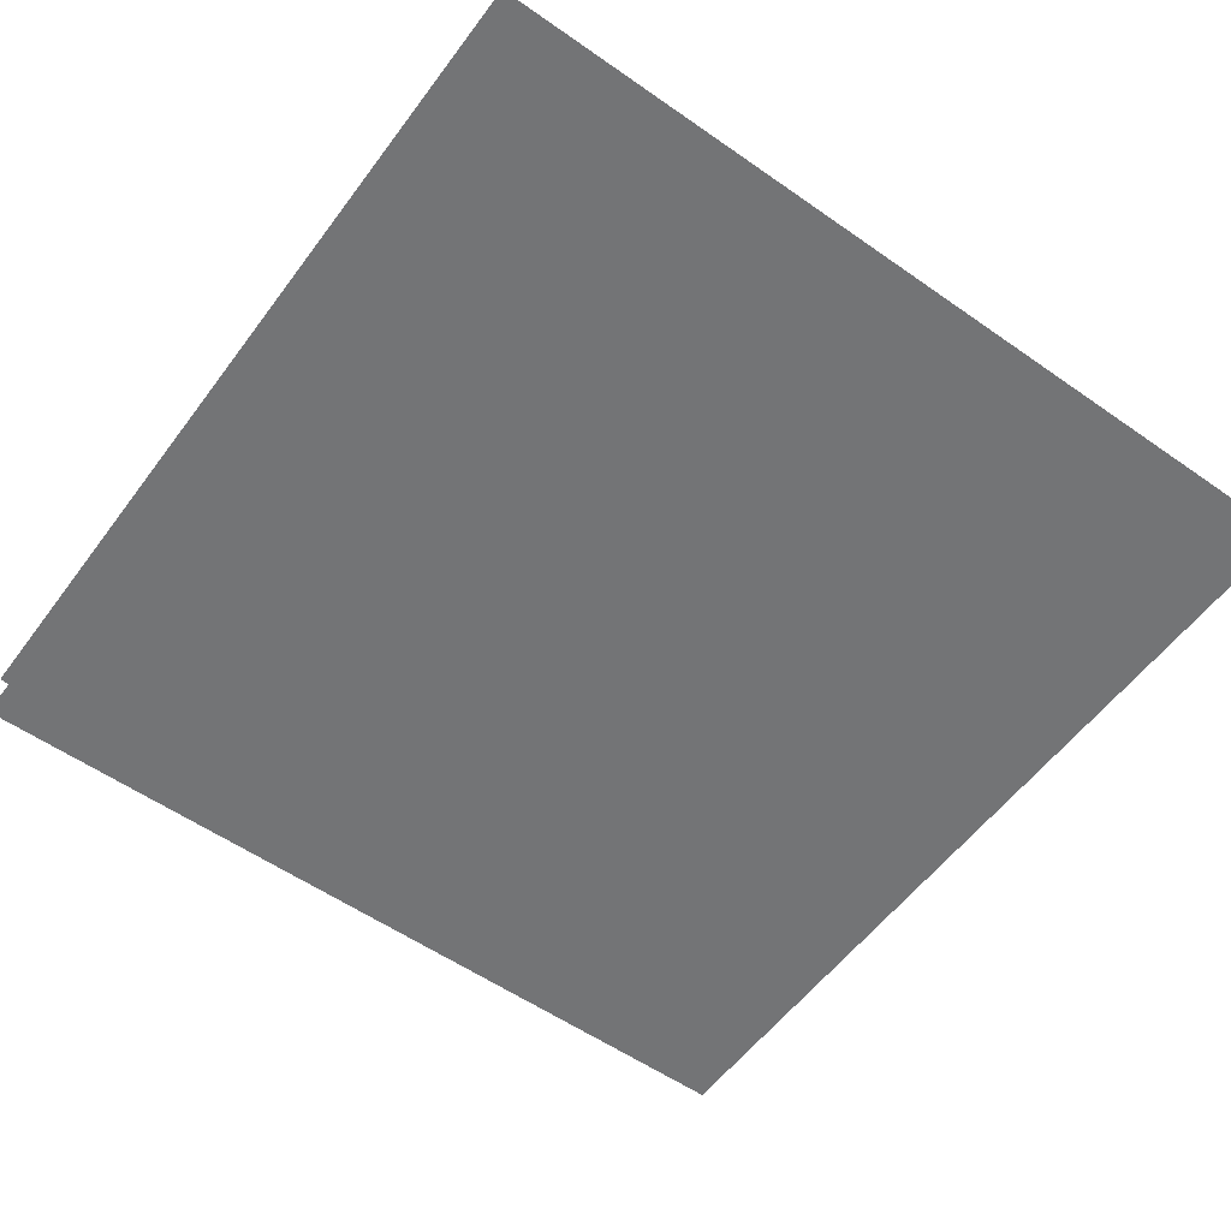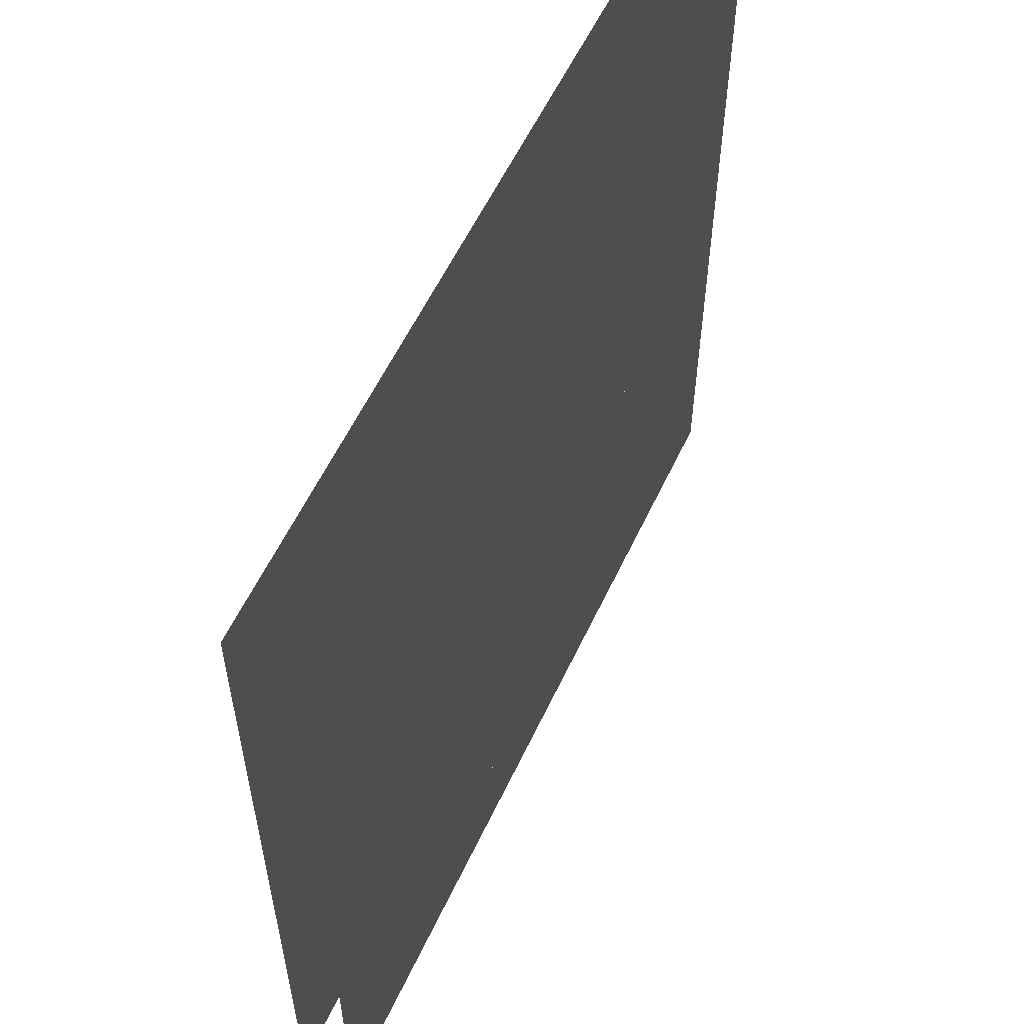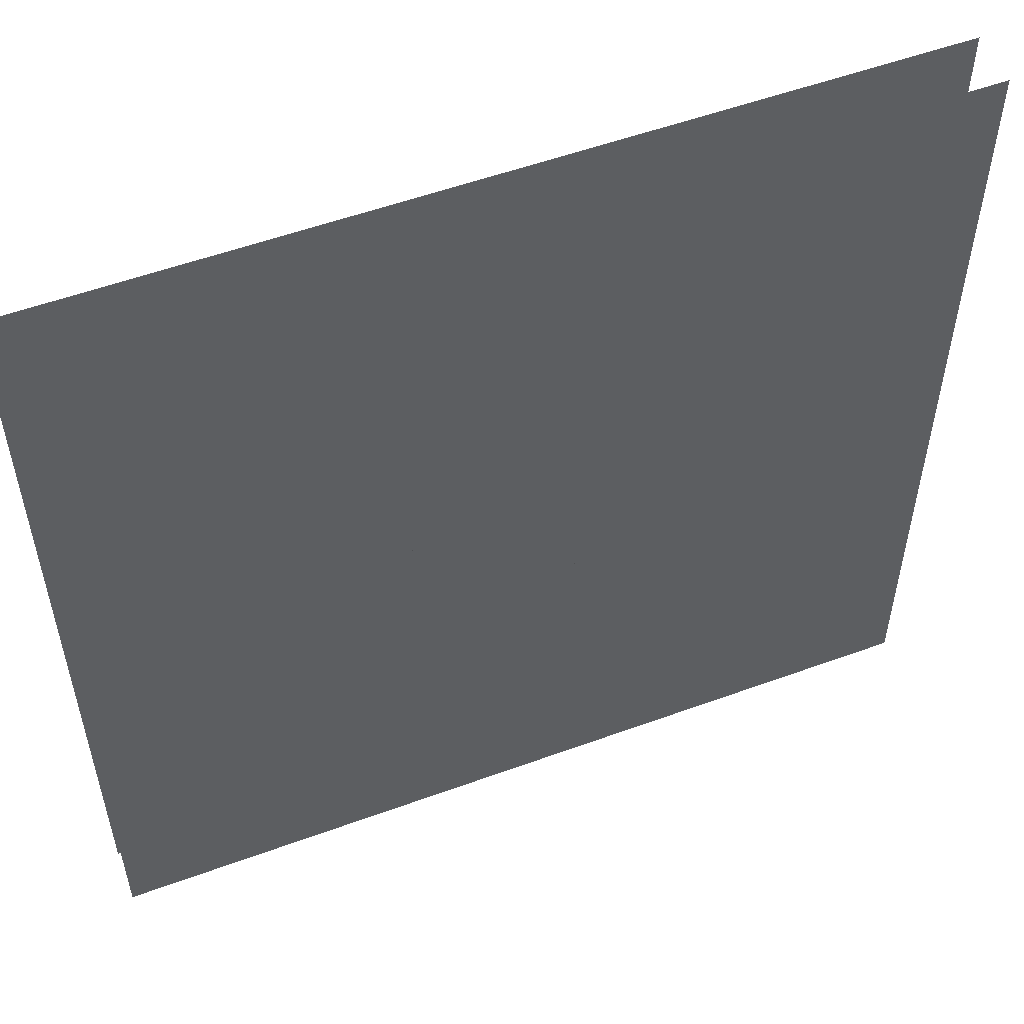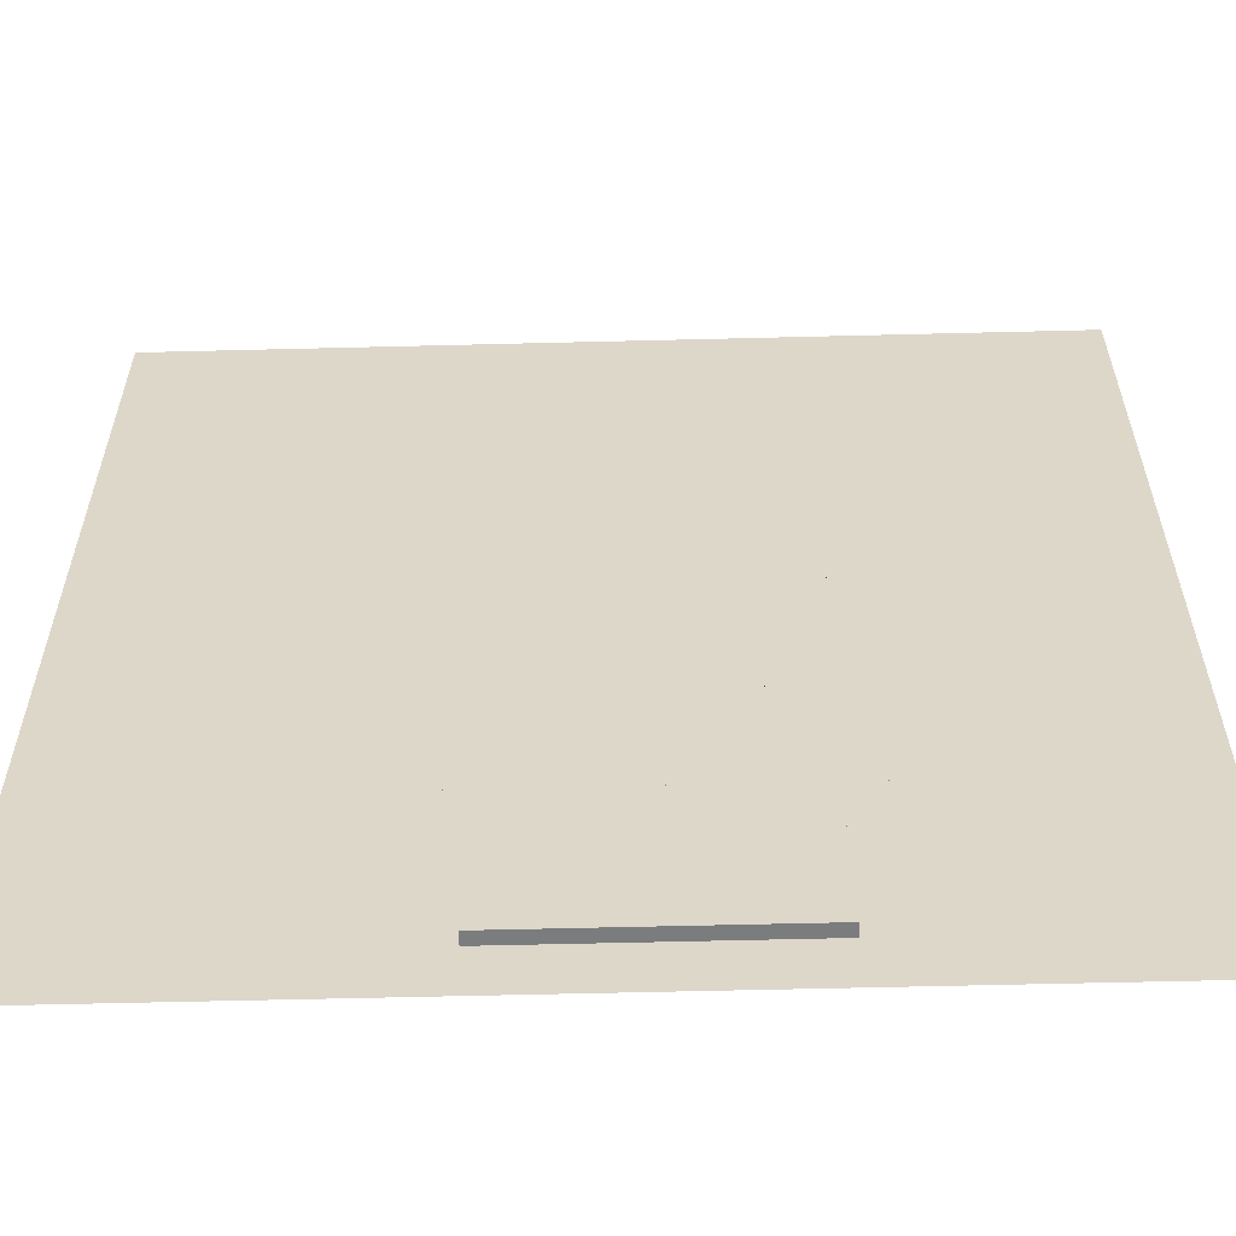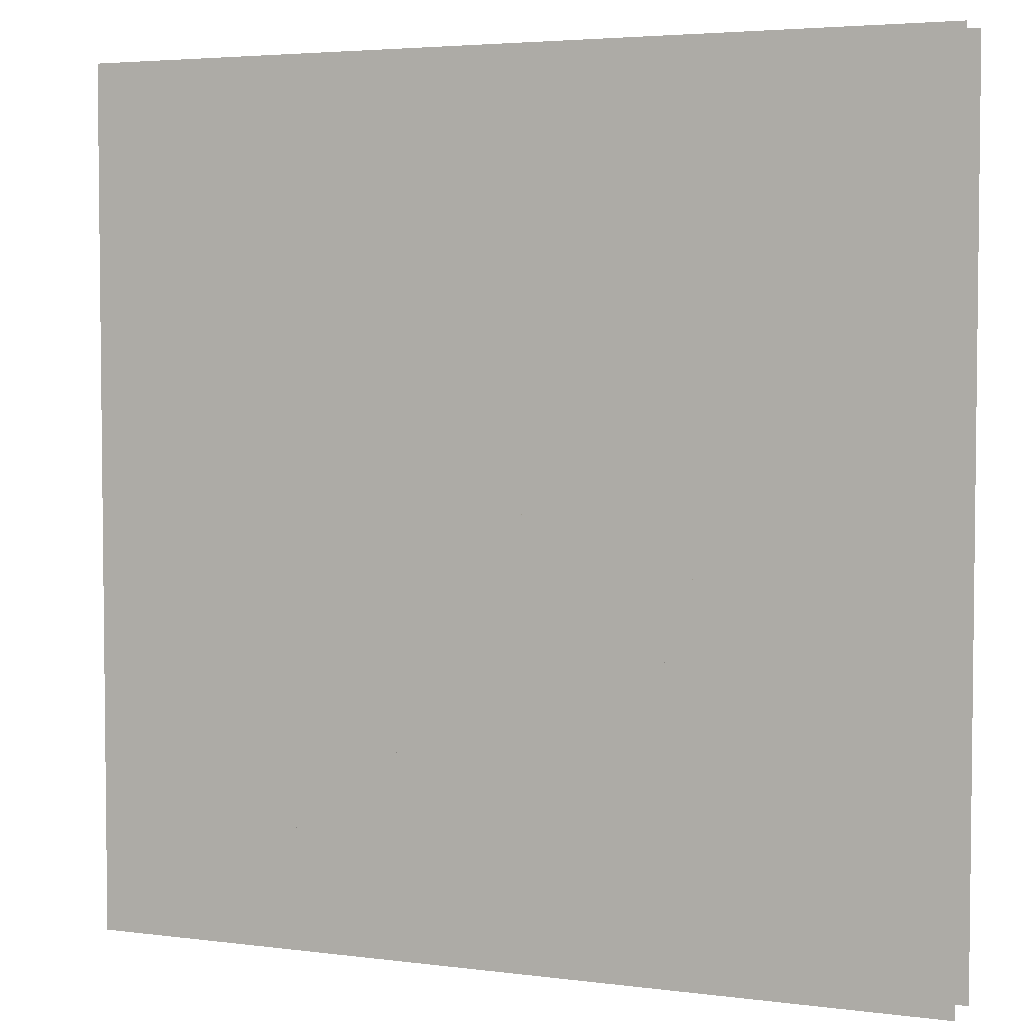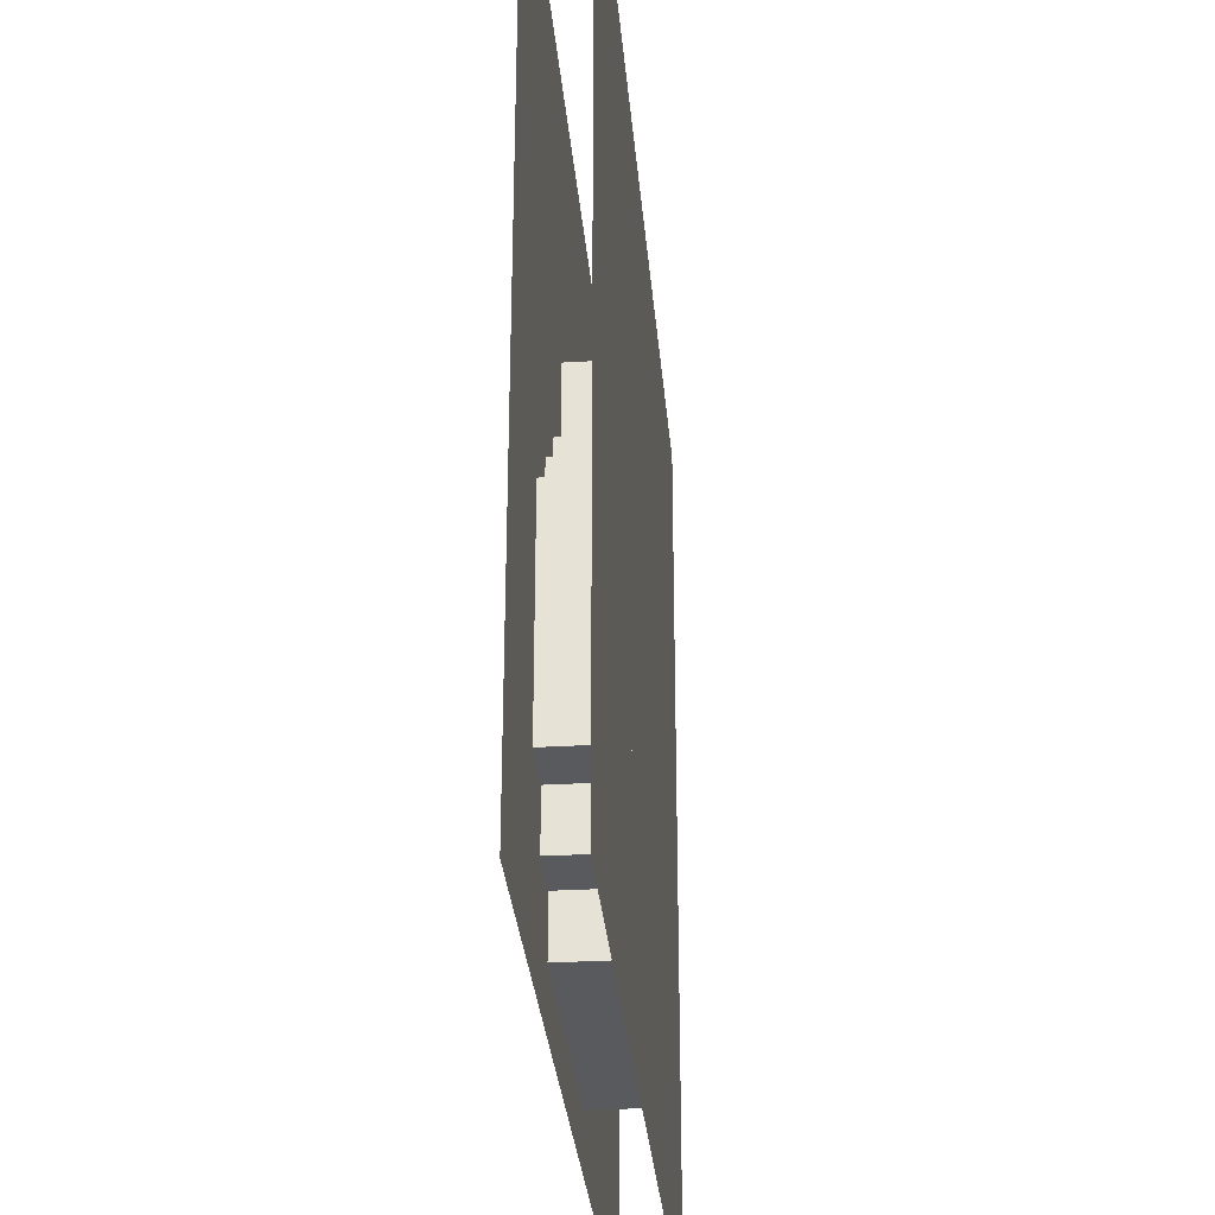
<metadata>
{"format":"obj","ext":"obj","renderer":"f3d","projection":"perspective","resolution":1024,"background":"white","views":[{"elev":-56.2,"azim":-36.2,"up":"+Z"},{"elev":58.0,"azim":-64.9,"up":"+Y"},{"elev":54.4,"azim":-21.2,"up":"+Y"},{"elev":-58.7,"azim":1.5,"up":"+Y"},{"elev":4.0,"azim":-156.8,"up":"+Y"},{"elev":-31.1,"azim":94.9,"up":"+Y"}]}
</metadata>
<code>
v 1 1 0.4688
v 1 0 0.4688
v 0 0 0.4688
v 0 1 0.4688
v 0 1 0.5312
v 0 0 0.5312
v 1 0 0.5312
v 1 1 0.5312
v 0.375 0.5 0.4688
v 0.375 0.5 0.5312
v 0.6875 0.5 0.5312
v 0.6875 0.5 0.4688
v 0.375 0.4375 0.5312
v 0.375 0.4375 0.4688
v 0.4375 0.4375 0.4688
v 0.4375 0.4375 0.5312
v 0.375 0.125 0.4688
v 0.375 0.125 0.5312
v 0.4375 0.5 0.5312
v 0.4375 0.5 0.4688
v 0.5 0.5 0.4688
v 0.5 0.4375 0.4688
v 0.5 0.4375 0.5312
v 0.5 0.5 0.5312
v 0.6875 0.125 0.5312
v 0.6875 0.125 0.4688
v 0.3125 0.4375 0.4688
v 0.3125 0.4375 0.5312
v 0.75 0.4375 0.5312
v 0.75 0.4375 0.4688
v 0.3125 0.1875 0.4688
v 0.3125 0.1875 0.5312
v 0.375 0.3125 0.5312
v 0.375 0.3125 0.4688
v 0.4375 0.3125 0.4688
v 0.4375 0.3125 0.5312
v 0.75 0.1875 0.5312
v 0.75 0.1875 0.4688
v 0.625 0.3125 0.5312
v 0.625 0.3125 0.4688
v 0.6875 0.3125 0.4688
v 0.6875 0.3125 0.5312
v 0.625 0.1875 0.5312
v 0.625 0.1875 0.4688
v 0.6875 0.1875 0.4688
v 0.6875 0.1875 0.5312
v 0.5625 0.1875 0.5312
v 0.5625 0.125 0.5312
v 0.5625 0.125 0.4688
v 0.5625 0.1875 0.4688
v 0.625 0.125 0.4688
v 0.625 0.125 0.5312
v 0.4375 0.6875 0.4688
v 0.4375 0.6875 0.5312
v 0.625 0.6875 0.5312
v 0.625 0.6875 0.4688
v 0.5 0.6875 0.5312
v 0.5 0.6875 0.4688
v 0.5625 0.6875 0.4688
v 0.5625 0.6875 0.5312
v 0.4375 0.5625 0.5312
v 0.4375 0.5625 0.4688
v 0.625 0.5625 0.4688
v 0.625 0.5625 0.5312
v 0.5 0.625 0.4688
v 0.5 0.625 0.5312
v 0.5625 0.625 0.5312
v 0.5625 0.625 0.4688
v 0.375 0.5625 0.4688
v 0.375 0.5625 0.5312
v 0.6875 0.5625 0.5312
v 0.6875 0.5625 0.4688
v 0.375 0.0625 0.4688
v 0.375 0.0625 0.5312
v 0.6875 0.0625 0.5312
v 0.6875 0.0625 0.4688
v 0.3125 0.5 0.4688
v 0.3125 0.5 0.5312
v 0.75 0.5 0.5312
v 0.75 0.5 0.4688
v 0.3125 0.125 0.4688
v 0.3125 0.125 0.5312
v 0.75 0.125 0.5312
v 0.75 0.125 0.4688
v 0.25 0.4375 0.4688
v 0.25 0.4375 0.5312
v 0.8125 0.4375 0.5312
v 0.8125 0.4375 0.4688
v 0.25 0.1875 0.4688
v 0.25 0.1875 0.5312
v 0.8125 0.1875 0.5312
v 0.8125 0.1875 0.4688
f 1 2 3 4
f 5 6 7 8
f 9 10 11 12
f 13 14 15 16
f 9 17 18 10
f 19 16 15 20
f 21 22 23 24
f 11 25 26 12
f 27 28 29 30
f 27 31 32 28
f 13 33 34 14
f 15 35 36 16
f 29 37 38 30
f 39 40 41 42
f 34 33 36 35
f 39 43 44 40
f 41 45 46 42
f 32 31 38 37
f 18 17 26 25
f 47 48 49 50
f 44 43 46 45
f 44 51 52 43
f 1 2 3 4
f 5 6 7 8
f 53 54 55 56
f 53 15 16 54
f 57 23 22 58
f 59 49 48 60
f 55 52 51 56
f 61 62 63 64
f 65 66 67 68
f 69 70 71 72
f 10 9 12 11
f 69 73 74 70
f 61 36 35 62
f 63 44 43 64
f 71 75 76 72
f 77 78 79 80
f 28 27 30 29
f 77 81 82 78
f 10 18 17 9
f 12 26 25 11
f 79 83 84 80
f 85 86 87 88
f 85 89 90 86
f 28 32 31 27
f 30 38 37 29
f 87 91 92 88
f 33 34 35 36
f 40 39 42 41
f 90 89 92 91
f 31 32 37 38
f 82 81 84 83
f 17 18 25 26
f 74 73 76 75

</code>
